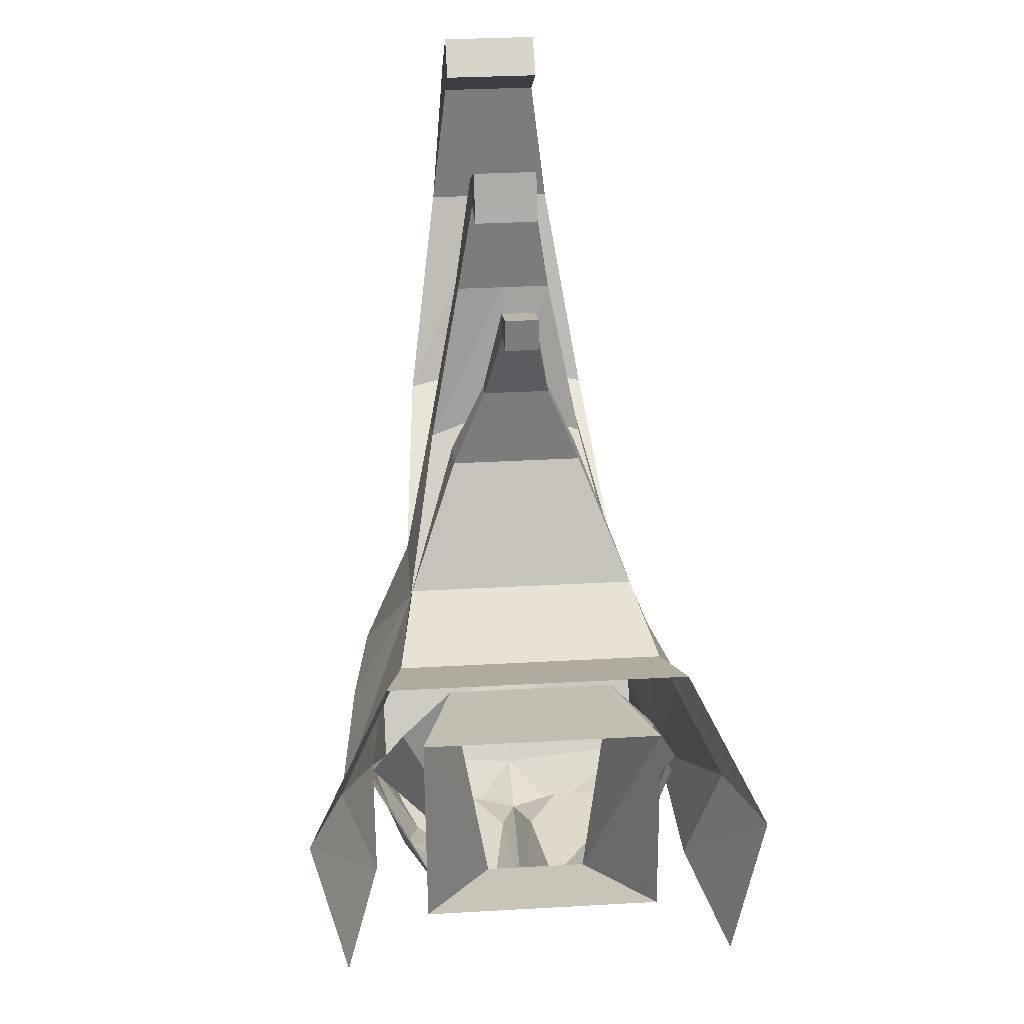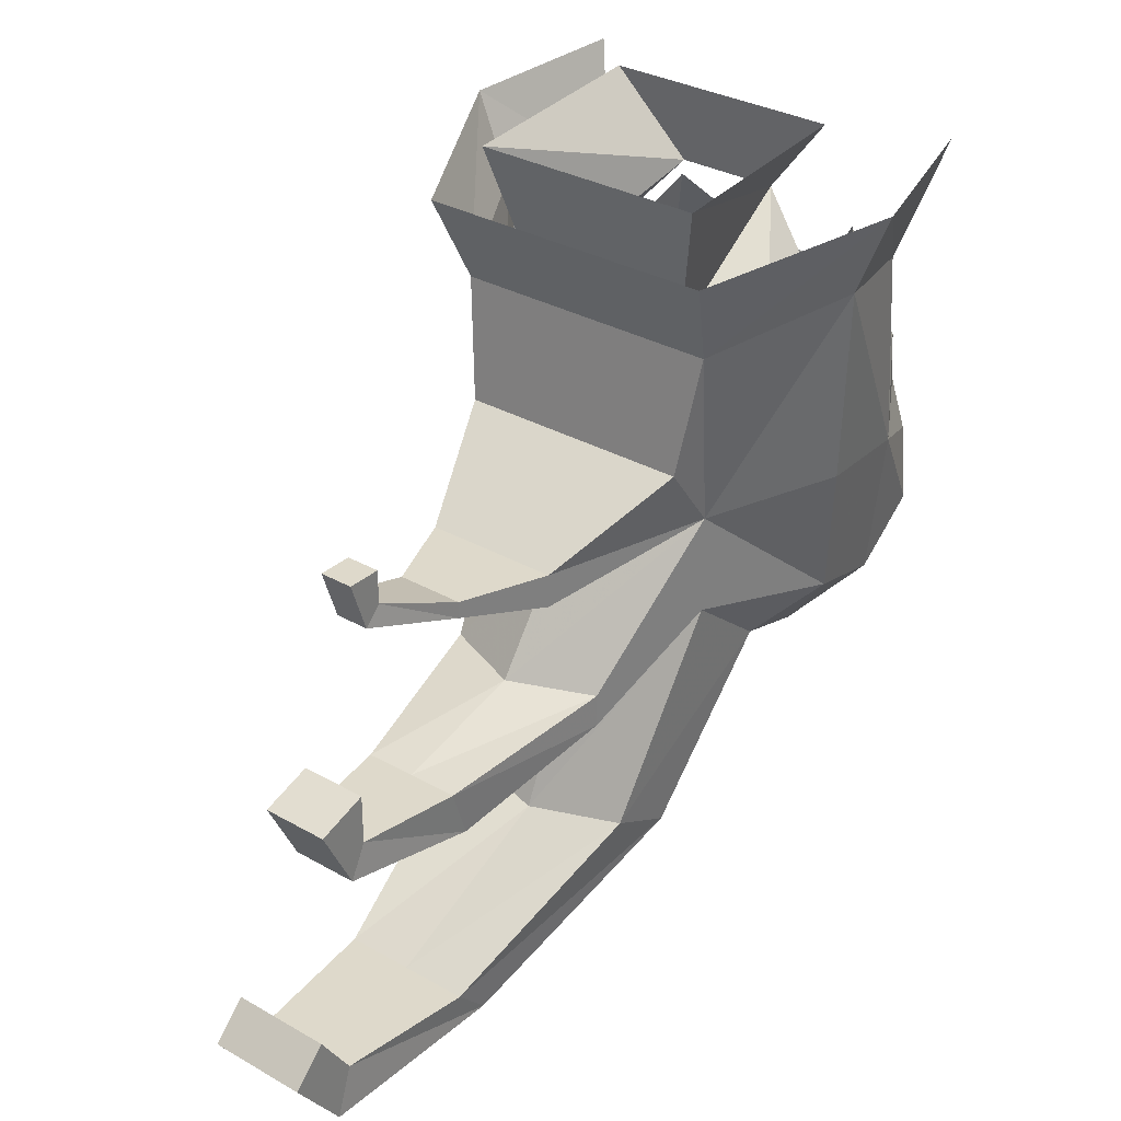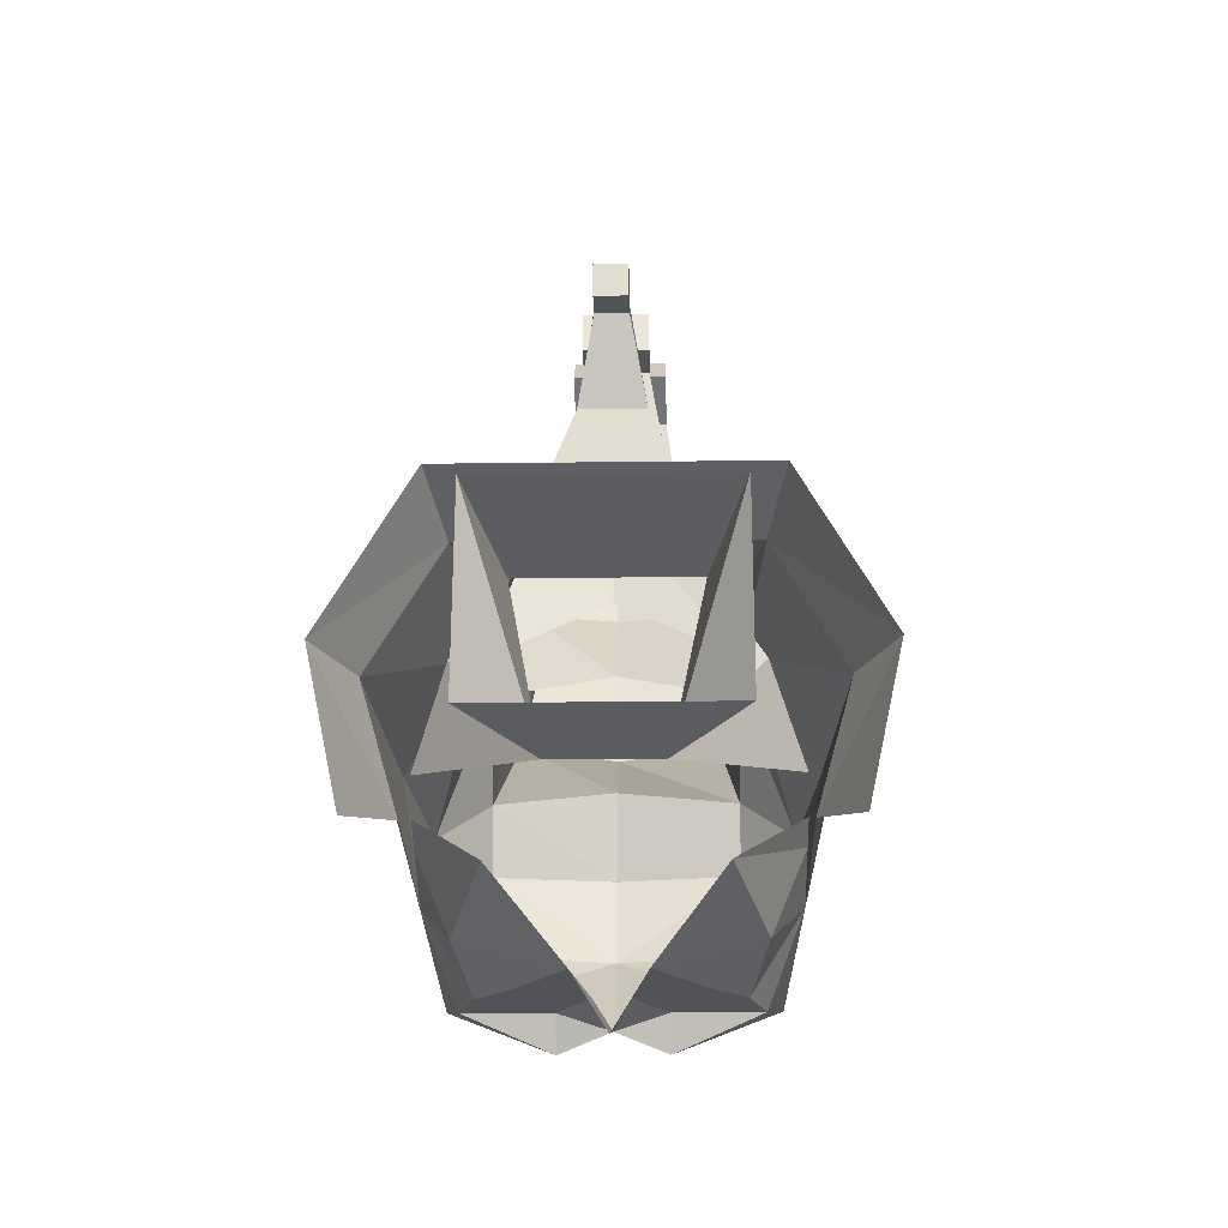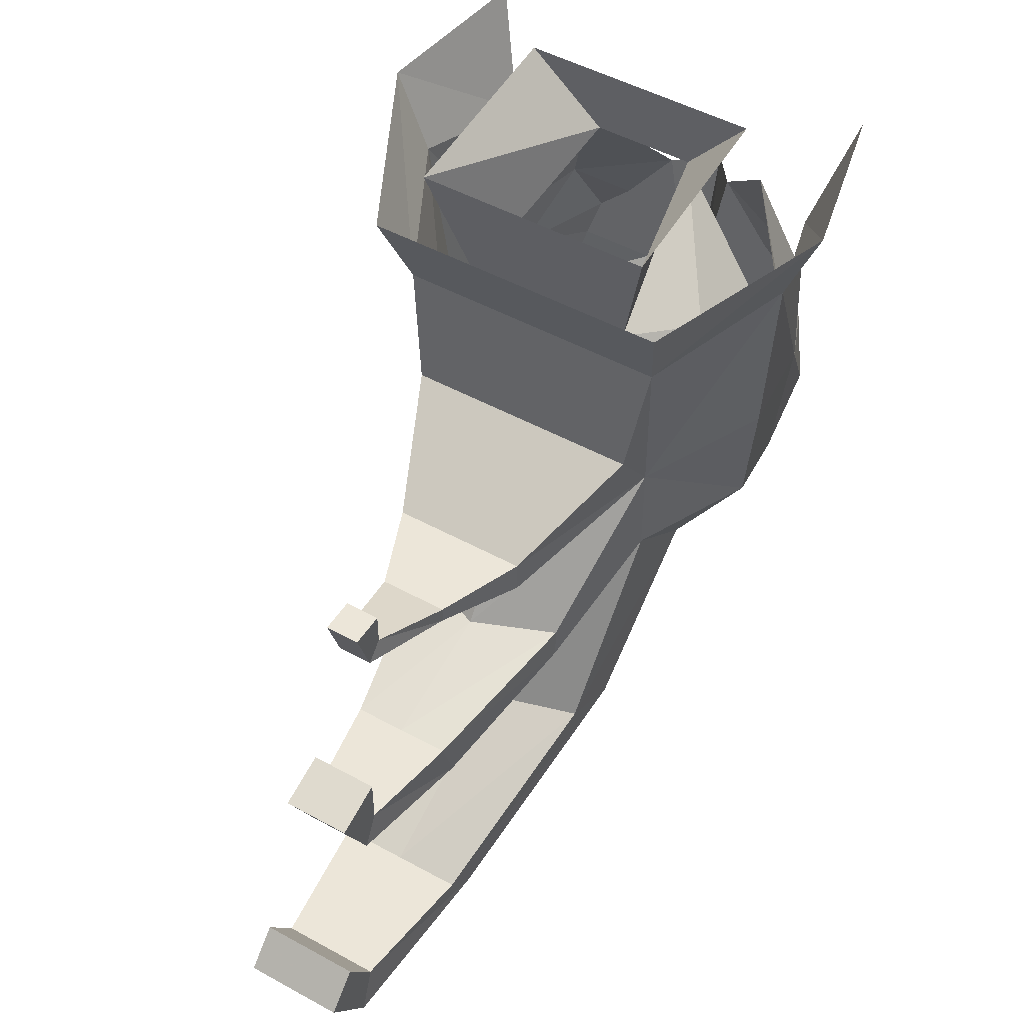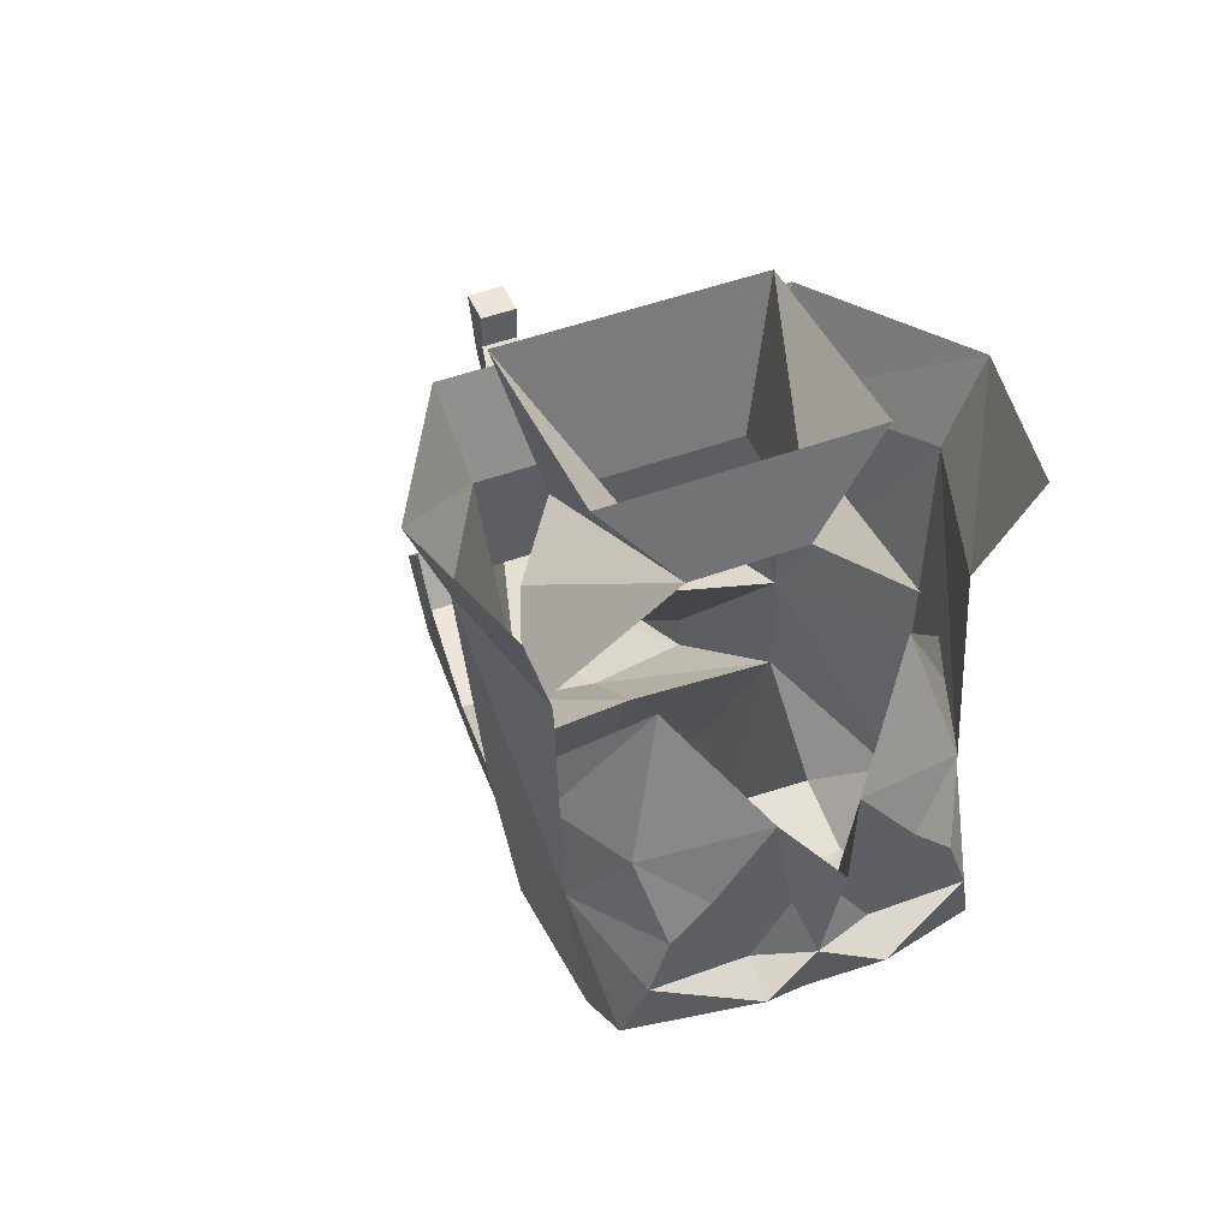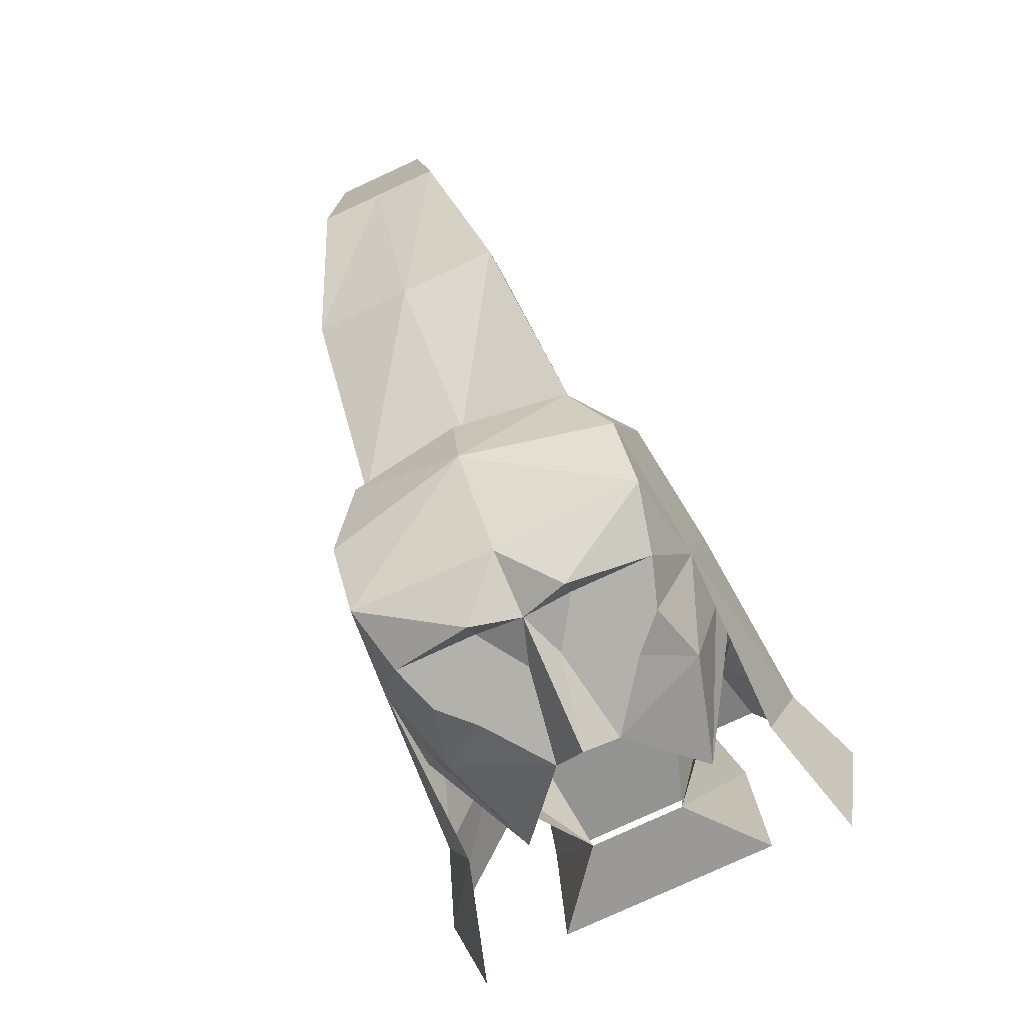
<metadata>
{"format":"obj","ext":"obj","renderer":"f3d","projection":"perspective","resolution":1024,"background":"white","views":[{"elev":31.6,"azim":175.4,"up":"+Z"},{"elev":31.7,"azim":38.8,"up":"+Y"},{"elev":-22.4,"azim":-178.7,"up":"+Z"},{"elev":49.3,"azim":31.3,"up":"+Y"},{"elev":47.6,"azim":157.3,"up":"+Y"},{"elev":-79.0,"azim":24.7,"up":"+Z"}]}
</metadata>
<code>
v -0.007812 -1.43 0.1797
v -0.007812 -1.406 0.1875
v -0.007812 -1.406 0.1719
v -0.007812 -1.422 0.1719
v -0.01562 -1.438 0.1328
v -0.01562 -1.445 0.1328
v 0 -1.453 0.1328
v 0.007812 -1.43 0.1797
v 0.007812 -1.406 0.1875
v 0.007812 -1.406 0.1719
v 0.007812 -1.422 0.1719
v 0.01562 -1.438 0.1328
v 0.03125 -1.438 0.09375
v -0.03125 -1.438 0.09375
v -0.03125 -1.453 0.09375
v 0 -1.461 0.09375
v 0.01562 -1.445 0.1328
v 0.03125 -1.453 0.09375
v 0.05469 -1.438 0.01562
v 0.05469 -1.406 0.03906
v -0.05469 -1.406 0.03906
v -0.05469 -1.438 0.01562
v 0 -1.453 0.04688
v -0.01562 -1.539 0.2031
v -0.01562 -1.508 0.2188
v -0.01562 -1.5 0.1953
v -0.01562 -1.523 0.1953
v -0.02344 -1.523 0.1484
v -0.02344 -1.547 0.1406
v 0 -1.547 0.1406
v 0.01562 -1.539 0.2031
v 0.01562 -1.508 0.2188
v 0.01562 -1.5 0.1953
v 0.01562 -1.523 0.1953
v 0 -1.523 0.1484
v 0 -1.508 0.08594
v -0.03906 -1.508 0.07031
v -0.03906 -1.523 0.07031
v 0 -1.531 0.07031
v 0.02344 -1.547 0.1406
v 0.02344 -1.523 0.1484
v 0.03906 -1.508 0.07031
v -0.05469 -1.484 0.01562
v 0 -1.5 0.03125
v 0.03906 -1.523 0.07031
v 0.05469 -1.484 0.01562
v 0.07812 -1.492 -0.04688
v 0.08594 -1.43 -0.03906
v 0.09375 -1.336 -0.03125
v 0.0625 -1.352 0.03125
v 0.07812 -1.438 -0.09375
v 0.07812 -1.344 -0.08594
v 0.1094 -1.297 -0.03125
v -0.07812 -1.438 -0.09375
v -0.05469 -1.43 -0.1328
v -0.0625 -1.453 -0.1328
v -0.07031 -1.484 -0.125
v -0.07031 -1.508 -0.09375
v -0.07812 -1.492 -0.04688
v -0.08594 -1.43 -0.03906
v -0.09375 -1.336 -0.03125
v -0.07812 -1.344 -0.08594
v -0.0625 -1.352 0.03125
v -0.1094 -1.297 -0.03125
v -0.0625 -1.398 -0.1172
v -0.03906 -1.414 -0.1328
v -0.03906 -1.422 -0.1328
v -0.007812 -1.43 -0.1328
v -0.02344 -1.438 -0.1328
v -0.02344 -1.453 -0.1328
v -0.02344 -1.461 -0.1484
v 0 -1.484 -0.1328
v 0 -1.523 -0.09375
v -0.05469 -1.523 -0.05469
v -0.05469 -1.516 -0.02344
v -0.01562 -1.383 -0.1328
v 0 -1.453 -0.1406
v 0.02344 -1.461 -0.1484
v 0.07031 -1.484 -0.125
v 0.07031 -1.508 -0.09375
v 0.05469 -1.523 -0.05469
v 0 -1.531 -0.05469
v 0 -1.523 -0.01562
v 0 -1.594 0.02344
v -0.04688 -1.594 0.03125
v -0.04688 -1.578 0.0625
v 0 -1.586 0.07031
v 0 -1.391 -0.1562
v 0 -1.422 -0.1484
v 0.007812 -1.43 -0.1328
v 0.02344 -1.453 -0.1328
v 0.0625 -1.453 -0.1328
v 0.05469 -1.516 -0.02344
v 0.04688 -1.594 0.03125
v 0.03125 -1.641 0.1406
v 0 -1.641 0.1406
v -0.03125 -1.641 0.1406
v -0.03125 -1.625 0.1562
v 0 -1.625 0.1562
v 0.04688 -1.578 0.0625
v 0.01562 -1.383 -0.1328
v 0.03906 -1.414 -0.1328
v 0.03906 -1.422 -0.1328
v 0.05469 -1.43 -0.1328
v 0.02344 -1.438 -0.1328
v 0.0625 -1.398 -0.1172
v 0.07812 -1.406 -0.07812
v 0.04688 -1.344 -0.1016
v 0.07812 -1.391 -0.07031
v 0.07031 -1.312 0.04688
v 0.09375 -1.289 -0.1016
v -0.07031 -1.312 0.04688
v -0.09375 -1.289 -0.1016
v 0.05469 -1.289 0.03125
v 0.03906 -1.352 0.01562
v 0.02344 -1.32 -0.07031
v 0.05469 -1.281 -0.0625
v -0.05469 -1.281 -0.0625
v -0.02344 -1.32 -0.07031
v -0.05469 -1.289 0.03125
v -0.03906 -1.352 0.01562
v -0.04688 -1.344 -0.1016
v -0.07812 -1.406 -0.07812
v -0.07812 -1.391 -0.07031
v 0.0625 -1.359 -0.01562
v 0.07812 -1.383 -0.05469
v -0.0625 -1.359 -0.01562
v -0.07812 -1.383 -0.05469
v -0.02344 -1.648 0.2266
v -0.02344 -1.617 0.25
v -0.02344 -1.602 0.2344
v -0.02344 -1.625 0.2188
v 0.02344 -1.648 0.2266
v 0.02344 -1.617 0.25
v 0.02344 -1.602 0.2344
v 0.02344 -1.625 0.2188
v 0.03125 -1.625 0.1562
f 1 2 3
f 1 3 4
f 1 4 5
f 1 5 6
f 1 6 7
f 1 7 8
f 1 8 9
f 1 9 2
f 2 9 10
f 2 10 3
f 3 10 11
f 3 11 4
f 4 11 12
f 4 12 5
f 7 17 8
f 8 17 11
f 8 11 9
f 9 11 10
f 17 12 11
f 24 25 26
f 24 26 27
f 24 27 28
f 24 28 29
f 24 29 30
f 24 30 31
f 24 31 32
f 24 32 25
f 25 32 33
f 25 33 26
f 26 33 34
f 26 34 27
f 27 34 35
f 27 35 28
f 30 40 31
f 31 40 34
f 31 34 32
f 32 34 33
f 40 41 34
f 34 41 35
f 19 50 49
f 19 49 48
f 48 49 51
f 49 50 53
f 49 53 52
f 49 52 51
f 54 62 61
f 54 61 60
f 60 61 22
f 61 62 64
f 61 64 63
f 61 63 22
f 53 50 110
f 110 50 63
f 52 53 111
f 63 64 112
f 63 112 110
f 64 62 113
f 129 130 131
f 129 131 132
f 129 132 98
f 129 98 97
f 129 97 96
f 129 96 133
f 129 133 134
f 129 134 130
f 130 134 135
f 130 135 131
f 131 135 136
f 131 136 132
f 132 136 99
f 132 99 98
f 136 135 134
f 136 134 133
f 136 133 95
f 136 95 137
f 136 137 99
f 96 95 133
f 5 12 13
f 5 13 14
f 5 14 6
f 6 14 15
f 6 15 7
f 7 15 16
f 7 16 17
f 12 17 18
f 12 18 13
f 13 18 19
f 13 19 20
f 13 20 14
f 14 20 21
f 14 21 15
f 15 21 22
f 15 22 16
f 16 22 23
f 16 23 18
f 16 18 17
f 28 35 36
f 28 36 37
f 28 37 29
f 29 37 38
f 29 38 30
f 30 38 39
f 30 39 40
f 35 41 42
f 35 42 36
f 36 42 19
f 36 19 23
f 36 23 37
f 37 23 22
f 37 22 38
f 38 22 43
f 38 43 39
f 39 43 44
f 39 44 45
f 39 45 40
f 40 45 41
f 41 45 42
f 42 45 46
f 42 46 19
f 19 46 47
f 19 47 48
f 19 48 49
f 19 49 50
f 48 51 49
f 49 51 52
f 49 52 53
f 49 53 50
f 54 56 57
f 54 57 58
f 54 58 59
f 54 59 60
f 54 60 61
f 54 61 62
f 60 22 61
f 61 22 63
f 61 63 64
f 61 64 62
f 56 71 57
f 57 71 72
f 57 72 73
f 57 73 58
f 58 73 74
f 58 74 59
f 59 74 75
f 59 75 43
f 59 43 22
f 59 22 60
f 71 77 72
f 72 77 78
f 72 78 79
f 72 79 73
f 73 79 80
f 73 80 81
f 73 81 82
f 73 82 74
f 74 82 75
f 75 82 83
f 75 83 84
f 75 84 85
f 75 85 43
f 43 85 86
f 43 86 44
f 44 86 87
f 44 87 46
f 44 46 45
f 78 92 79
f 79 92 51
f 79 51 80
f 80 51 47
f 80 47 81
f 81 47 93
f 81 93 82
f 82 93 83
f 83 93 94
f 83 94 84
f 84 94 95
f 84 95 96
f 84 96 85
f 85 96 97
f 85 97 86
f 86 97 98
f 86 98 87
f 87 98 99
f 87 99 100
f 87 100 46
f 46 100 93
f 46 93 47
f 53 110 50
f 110 63 50
f 50 63 21
f 50 21 20
f 50 20 19
f 52 111 53
f 63 112 64
f 63 110 112
f 64 113 62
f 81 80 47
f 81 80 47
f 81 80 47
f 81 80 47
f 81 80 47
f 81 80 47
f 81 80 47
f 81 80 47
f 81 80 47
f 81 80 47
f 81 80 47
f 81 80 47
f 81 80 47
f 81 80 47
f 81 80 47
f 81 80 47
f 81 80 47
f 81 80 47
f 81 80 47
f 81 80 47
f 81 80 47
f 81 80 47
f 81 80 47
f 81 80 47
f 81 80 47
f 81 80 47
f 81 80 47
f 81 80 47
f 81 80 47
f 81 80 47
f 81 80 47
f 81 80 47
f 81 80 47
f 81 80 47
f 81 80 47
f 81 80 47
f 81 80 47
f 81 80 47
f 81 80 47
f 81 80 47
f 81 80 47
f 81 80 47
f 81 80 47
f 81 80 47
f 81 80 47
f 81 80 47
f 81 80 47
f 81 80 47
f 81 80 47
f 81 80 47
f 81 80 47
f 81 80 47
f 81 80 47
f 81 80 47
f 81 80 47
f 81 80 47
f 81 80 47
f 81 80 47
f 81 80 47
f 81 80 47
f 81 80 47
f 81 80 47
f 81 80 47
f 81 80 47
f 81 80 47
f 81 80 47
f 81 80 47
f 81 80 47
f 81 80 47
f 81 80 47
f 81 80 47
f 81 80 47
f 81 80 47
f 81 80 47
f 81 80 47
f 81 80 47
f 81 80 47
f 81 80 47
f 81 80 47
f 81 80 47
f 81 80 47
f 81 80 47
f 81 80 47
f 81 80 47
f 81 80 47
f 81 80 47
f 81 80 47
f 81 80 47
f 81 80 47
f 81 80 47
f 81 80 47
f 81 80 47
f 81 80 47
f 81 80 47
f 81 80 47
f 81 80 47
f 81 80 47
f 81 80 47
f 81 80 47
f 81 80 47
f 81 80 47
f 81 80 47
f 81 80 47
f 81 80 47
f 81 80 47
f 81 80 47
f 81 80 47
f 81 80 47
f 81 80 47
f 81 80 47
f 81 80 47
f 81 80 47
f 81 80 47
f 81 80 47
f 81 80 47
f 81 80 47
f 81 80 47
f 81 80 47
f 81 80 47
f 81 80 47
f 81 80 47
f 81 80 47
f 81 80 47
f 81 80 47
f 81 80 47
f 81 80 47
f 81 80 47
f 81 80 47
f 81 80 47
f 81 80 47
f 81 80 47
f 81 80 47
f 81 80 47
f 81 80 47
f 81 80 47
f 81 80 47
f 81 80 47
f 81 80 47
f 81 80 47
f 81 80 47
f 81 80 47
f 81 80 47
f 81 80 47
f 81 80 47
f 81 80 47
f 81 80 47
f 81 80 47
f 81 80 47
f 81 80 47
f 81 80 47
f 81 80 47
f 81 80 47
f 81 80 47
f 81 80 47
f 81 80 47
f 81 80 47
f 81 80 47
f 81 80 47
f 81 80 47
f 81 80 47
f 81 80 47
f 81 80 47
f 81 80 47
f 81 80 47
f 81 80 47
f 81 80 47
f 81 80 47
f 81 80 47
f 81 80 47
f 81 80 47
f 81 80 47
f 81 80 47
f 81 80 47
f 81 80 47
f 81 80 47
f 81 80 47
f 81 80 47
f 81 80 47
f 81 80 47
f 81 80 47
f 81 80 47
f 81 80 47
f 81 80 47
f 81 80 47
f 81 80 47
f 81 80 47
f 81 80 47
f 81 80 47
f 81 80 47
f 81 80 47
f 81 80 47
f 81 80 47
f 81 80 47
f 81 80 47
f 81 80 47
f 81 80 47
f 81 80 47
f 81 80 47
f 81 80 47
f 81 80 47
f 81 80 47
f 81 80 47
f 81 80 47
f 81 80 47
f 81 80 47
f 81 80 47
f 81 80 47
f 81 80 47
f 81 80 47
f 81 80 47
f 81 80 47
f 81 80 47
f 81 80 47
f 81 80 47
f 81 80 47
f 81 80 47
f 81 80 47
f 81 80 47
f 81 80 47
f 81 80 47
f 81 80 47
f 81 80 47
f 81 80 47
f 81 80 47
f 81 80 47
f 81 80 47
f 81 80 47
f 81 80 47
f 81 80 47
f 81 80 47
f 81 80 47
f 81 80 47
f 81 80 47
f 81 80 47
f 81 80 47
f 81 80 47
f 81 80 47
f 81 80 47
f 81 80 47
f 81 80 47
f 47 51 48
f 99 137 100
f 100 137 94
f 100 94 93
f 63 22 21
f 94 137 95
f 23 19 18
f 54 55 56
f 55 54 65
f 55 65 66
f 55 66 67
f 55 69 70
f 55 70 56
f 56 70 71
f 65 76 66
f 66 76 68
f 66 68 67
f 68 70 69
f 70 68 77
f 70 77 71
f 76 88 68
f 68 88 89
f 68 89 77
f 77 89 90
f 77 90 91
f 77 91 78
f 78 91 92
f 90 101 102
f 90 102 103
f 90 105 91
f 91 105 104
f 91 104 92
f 92 104 51
f 51 104 106
f 51 106 107
f 107 106 108
f 107 108 109
f 90 88 101
f 88 90 89
f 103 102 104
f 104 102 106
f 106 102 101
f 106 101 108
f 114 115 116
f 114 116 117
f 117 116 118
f 118 116 119
f 118 119 120
f 120 119 121
f 120 121 115
f 120 115 114
f 122 76 65
f 122 65 123
f 122 123 124
f 123 65 54
f 125 116 115
f 116 125 126
f 121 119 127
f 127 119 128
f 55 67 68
f 55 68 69
f 90 103 104
f 90 104 105

</code>
